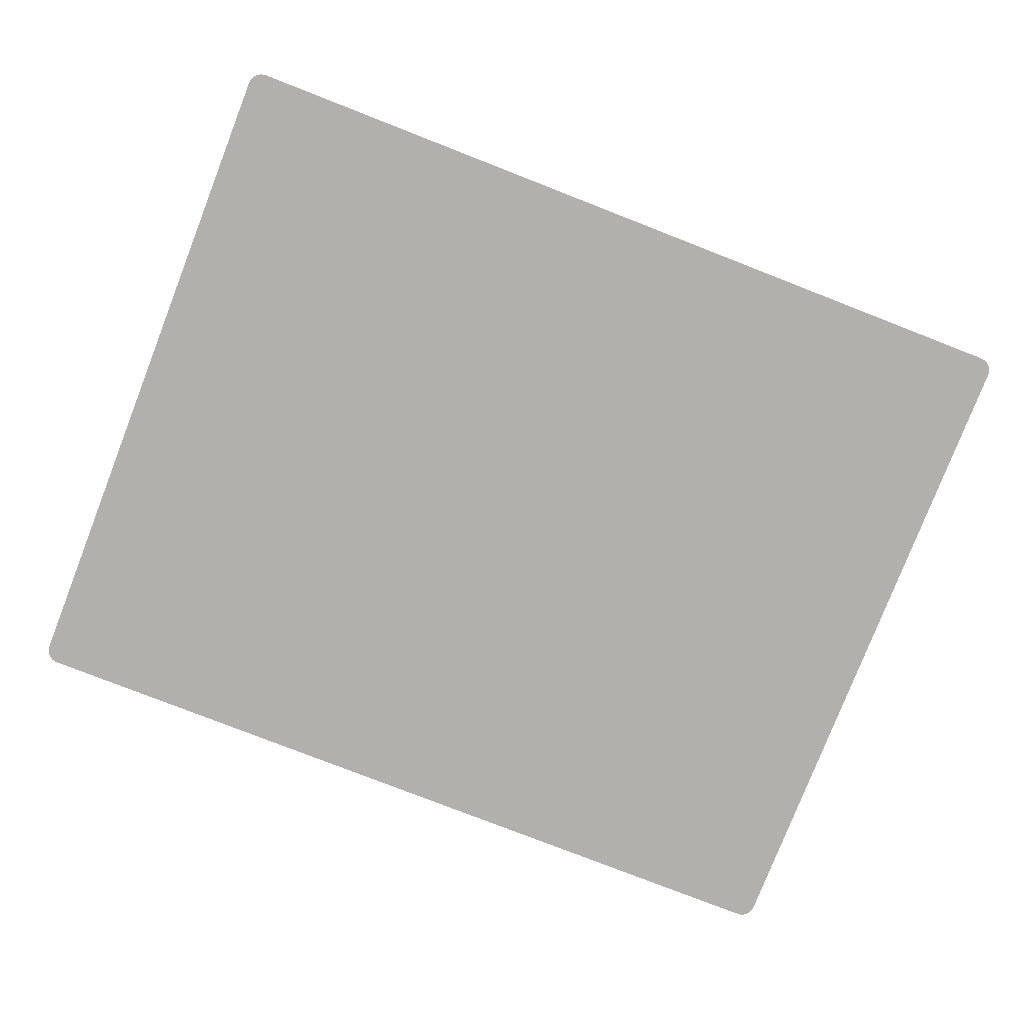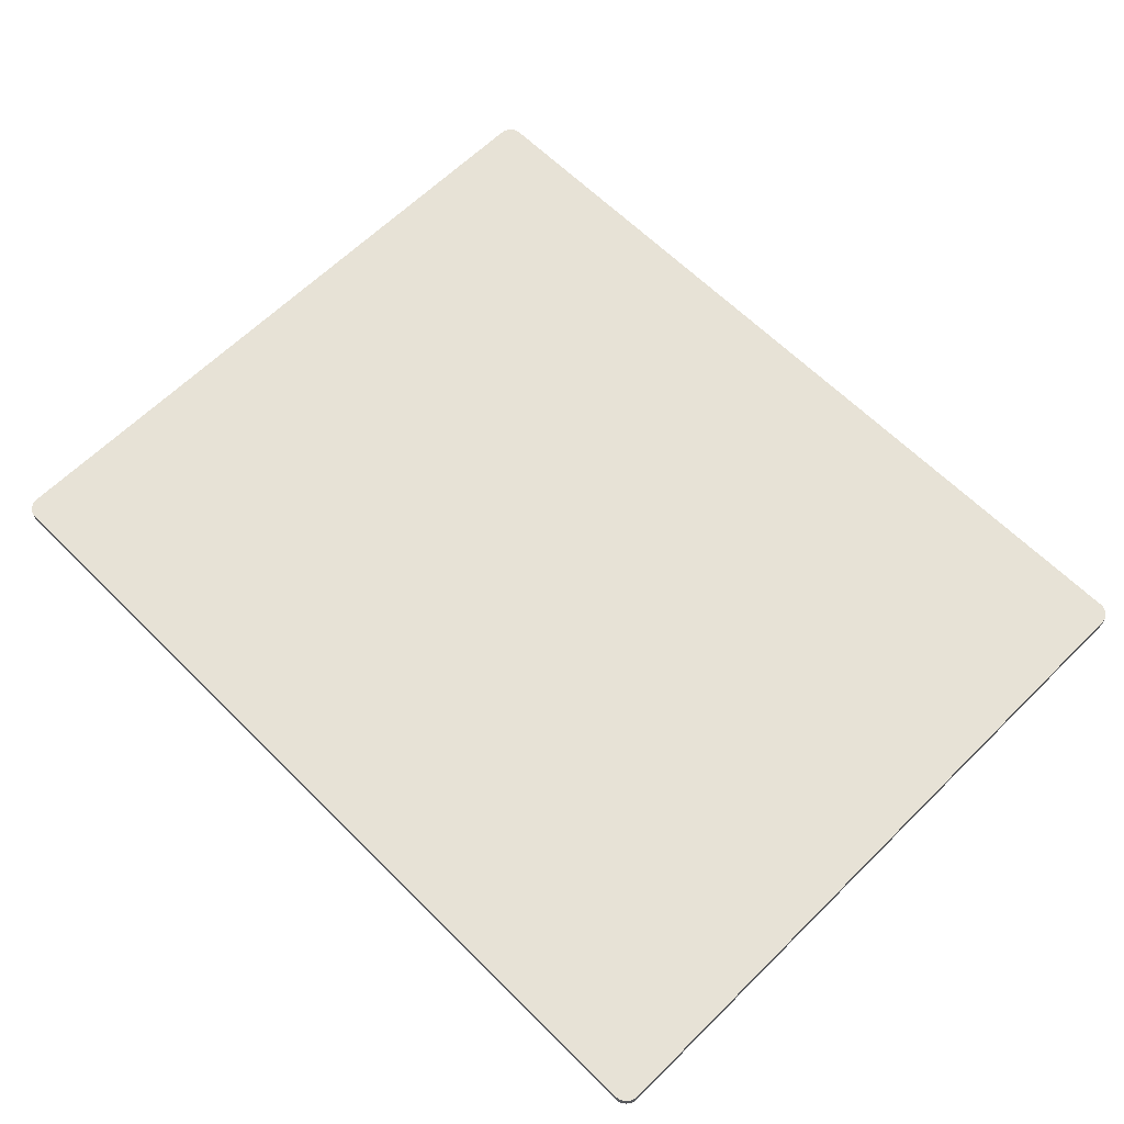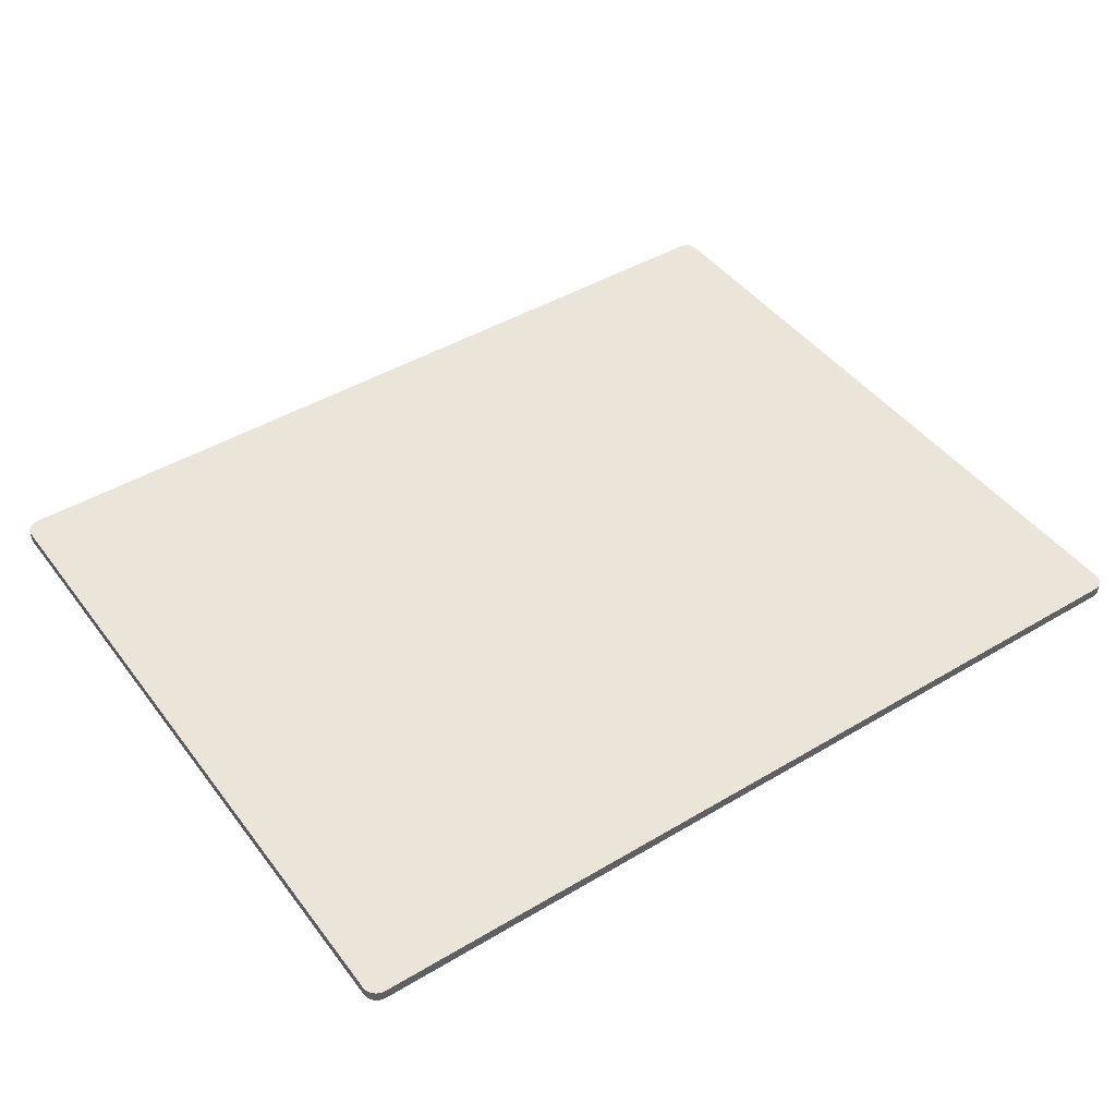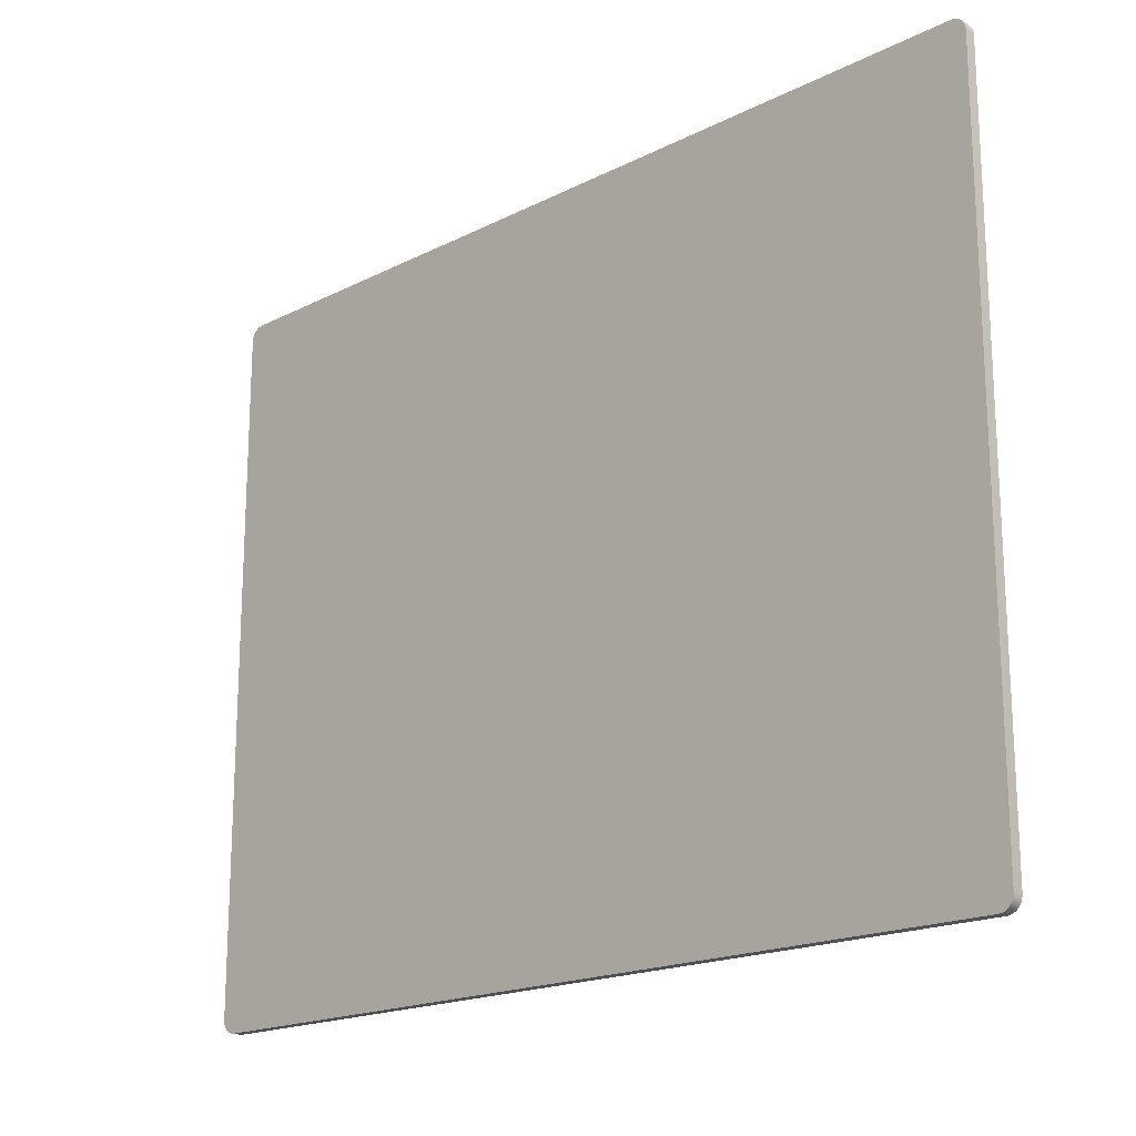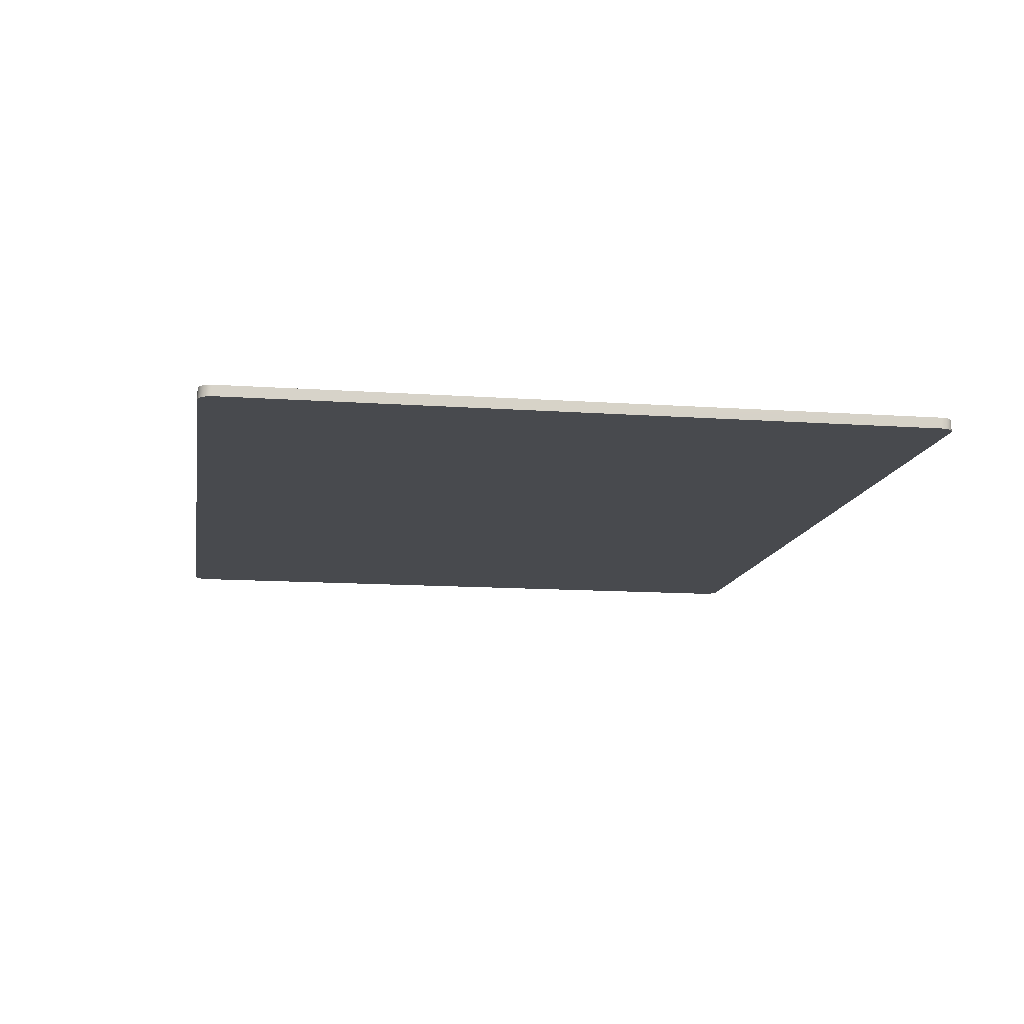
<metadata>
{"format":"obj","ext":"obj","renderer":"f3d","projection":"perspective","resolution":1024,"background":"white","views":[{"elev":-78.7,"azim":-21.3,"up":"+Z"},{"elev":63.3,"azim":-134.9,"up":"+Z"},{"elev":45.0,"azim":145.4,"up":"+Z"},{"elev":-18.3,"azim":44.3,"up":"+Y"},{"elev":-12.8,"azim":-99.2,"up":"+Z"}]}
</metadata>
<code>
g Object__0
v 2.4 -2 -0.03
v 2.48 -1.92 -0.03
v 2.4 -2 0.03
v 2.48 -1.92 0.03
v 2.416 -1.998 0.03
v 2.431 -1.994 0.03
v 2.445 -1.986 0.03
v 2.457 -1.977 0.03
v 2.466 -1.965 0.03
v 2.474 -1.951 0.03
v 2.478 -1.936 0.03
v 2.478 -1.936 -0.03
v 2.474 -1.951 -0.03
v 2.466 -1.965 -0.03
v 2.457 -1.977 -0.03
v 2.445 -1.986 -0.03
v 2.431 -1.994 -0.03
v 2.416 -1.998 -0.03
v 2.4 2 -0.03
v 2.48 1.92 -0.03
v 2.4 2 0.03
v 2.48 1.92 0.03
v 2.416 1.998 -0.03
v 2.431 1.994 -0.03
v 2.445 1.986 -0.03
v 2.457 1.977 -0.03
v 2.466 1.965 -0.03
v 2.474 1.951 -0.03
v 2.478 1.936 -0.03
v 2.478 1.936 0.03
v 2.474 1.951 0.03
v 2.466 1.965 0.03
v 2.457 1.977 0.03
v 2.445 1.986 0.03
v 2.431 1.994 0.03
v 2.416 1.998 0.03
v -2.48 1.92 -0.03
v -2.4 2 -0.03
v -2.48 1.92 0.03
v -2.4 2 0.03
v -2.478 1.936 -0.03
v -2.474 1.951 -0.03
v -2.466 1.965 -0.03
v -2.457 1.977 -0.03
v -2.445 1.986 -0.03
v -2.431 1.994 -0.03
v -2.416 1.998 -0.03
v -2.416 1.998 0.03
v -2.431 1.994 0.03
v -2.445 1.986 0.03
v -2.457 1.977 0.03
v -2.466 1.965 0.03
v -2.474 1.951 0.03
v -2.478 1.936 0.03
v -2.4 -2 -0.03
v -2.48 -1.92 -0.03
v -2.4 -2 0.03
v -2.48 -1.92 0.03
v -2.416 -1.998 -0.03
v -2.431 -1.994 -0.03
v -2.445 -1.986 -0.03
v -2.457 -1.977 -0.03
v -2.466 -1.965 -0.03
v -2.474 -1.951 -0.03
v -2.478 -1.936 -0.03
v -2.478 -1.936 0.03
v -2.474 -1.951 0.03
v -2.466 -1.965 0.03
v -2.457 -1.977 0.03
v -2.445 -1.986 0.03
v -2.431 -1.994 0.03
v -2.416 -1.998 0.03
f 1 18 5 3
f 18 17 6 5
f 17 16 7 6
f 16 15 8 7
f 4 11 12 2
f 11 10 13 12
f 10 9 14 13
f 9 8 15 14
f 20 22 4 2
f 21 36 23 19
f 36 35 24 23
f 35 34 25 24
f 34 33 26 25
f 20 29 30 22
f 29 28 31 30
f 28 27 32 31
f 27 26 33 32
f 40 21 19 38
f 39 54 41 37
f 54 53 42 41
f 53 52 43 42
f 52 51 44 43
f 38 47 48 40
f 47 46 49 48
f 46 45 50 49
f 45 44 51 50
f 3 57 55 1
f 58 39 37 56
f 68 69 67
f 70 67 69
f 67 70 66
f 71 66 70
f 66 71 58
f 72 58 71
f 58 72 39
f 72 57 39
f 3 39 57
f 3 54 39
f 3 53 54
f 3 52 53
f 3 51 52
f 3 50 51
f 3 49 50
f 3 48 49
f 3 40 48
f 40 3 21
f 3 5 21
f 5 6 21
f 6 7 21
f 7 8 21
f 8 9 21
f 9 10 21
f 10 11 21
f 11 4 21
f 22 21 4
f 22 36 21
f 36 22 35
f 30 35 22
f 35 30 34
f 31 34 30
f 34 31 33
f 32 33 31
f 43 44 42
f 45 42 44
f 42 45 41
f 46 41 45
f 41 46 37
f 47 37 46
f 37 47 56
f 47 38 56
f 19 56 38
f 19 65 56
f 19 64 65
f 19 63 64
f 19 62 63
f 19 61 62
f 19 60 61
f 19 59 60
f 19 55 59
f 55 19 1
f 19 23 1
f 23 24 1
f 24 25 1
f 25 26 1
f 26 27 1
f 27 28 1
f 28 29 1
f 29 20 1
f 2 1 20
f 2 18 1
f 18 2 17
f 12 17 2
f 17 12 16
f 13 16 12
f 16 13 15
f 14 15 13
f 57 72 59 55
f 72 71 60 59
f 71 70 61 60
f 70 69 62 61
f 56 65 66 58
f 65 64 67 66
f 64 63 68 67
f 63 62 69 68

</code>
